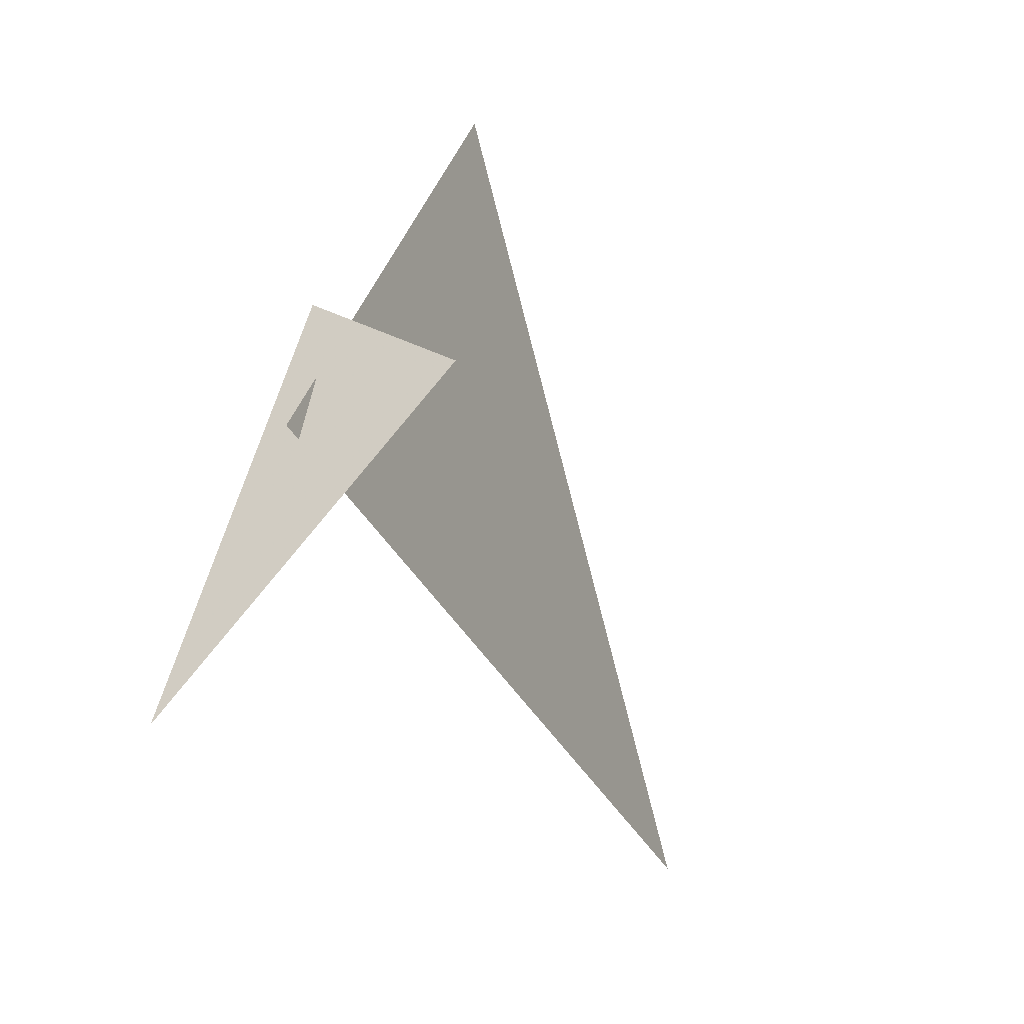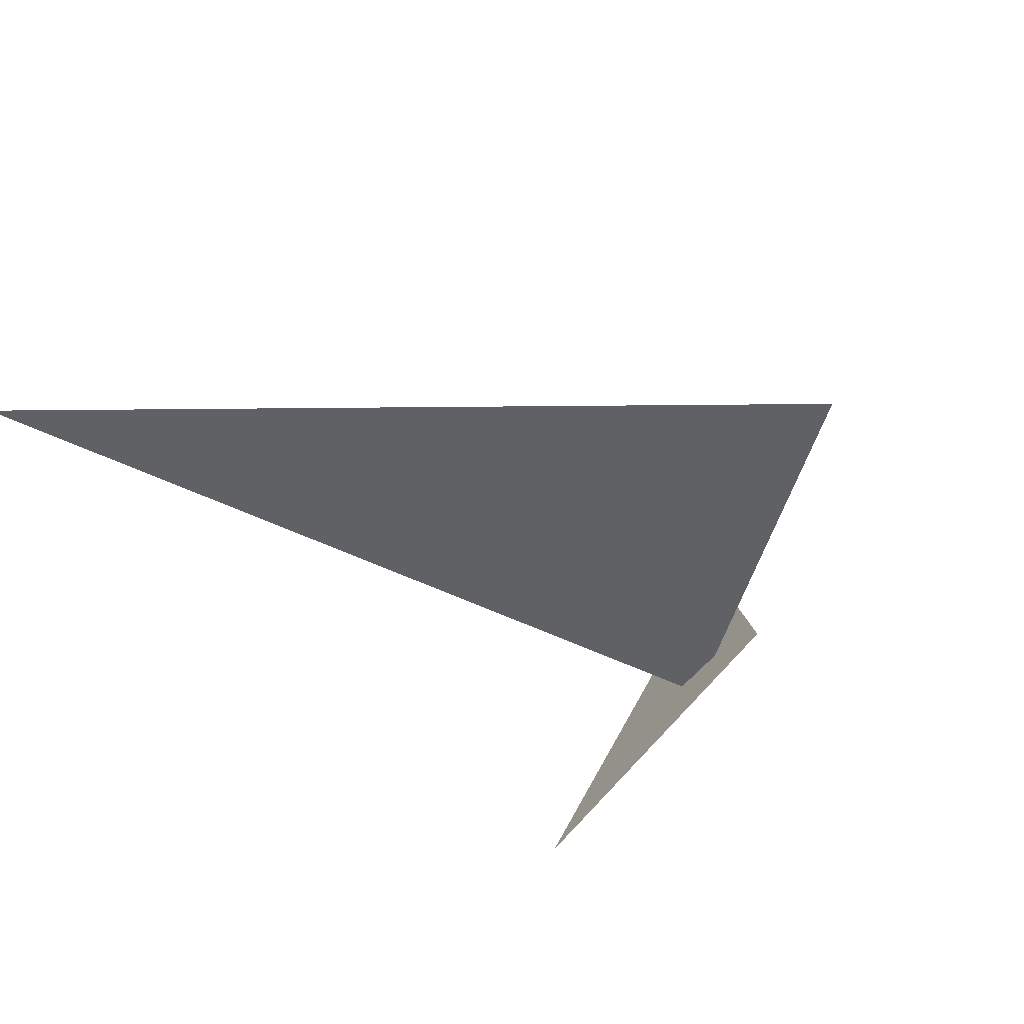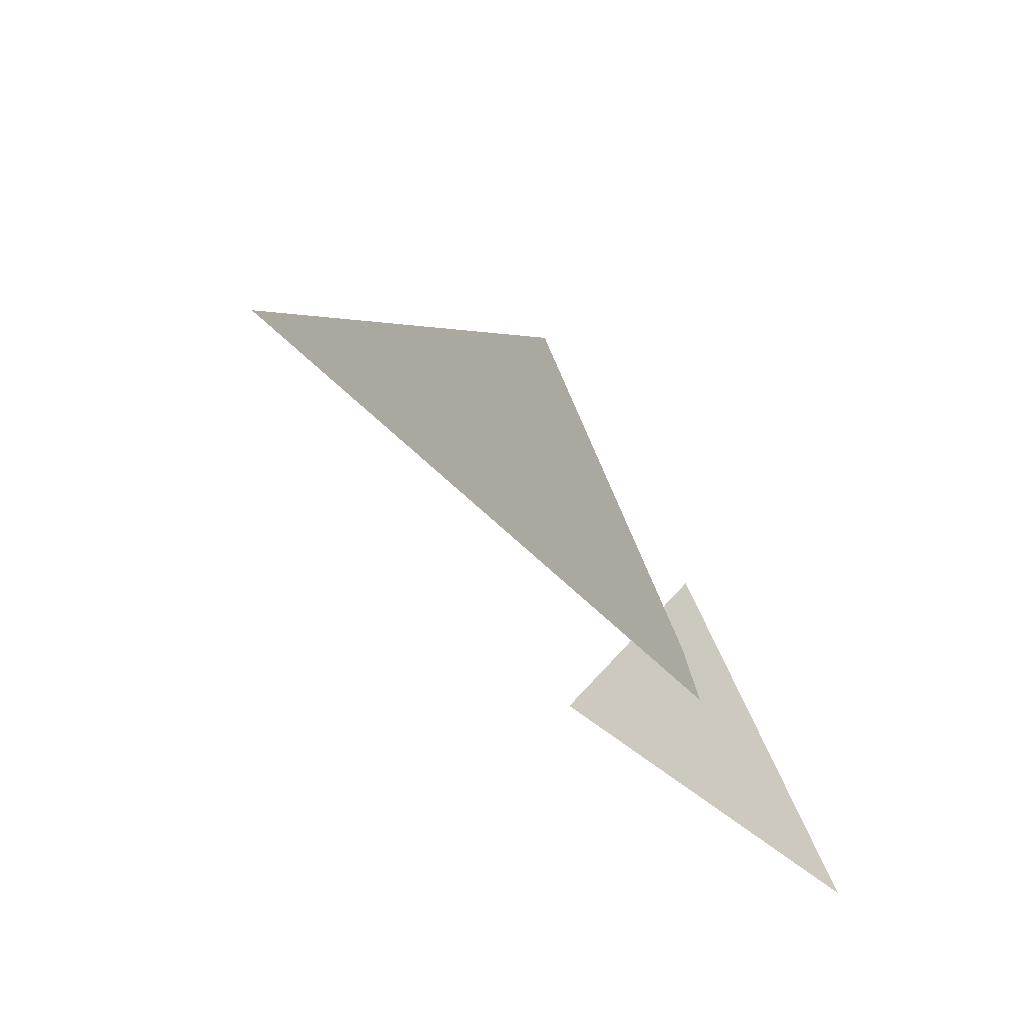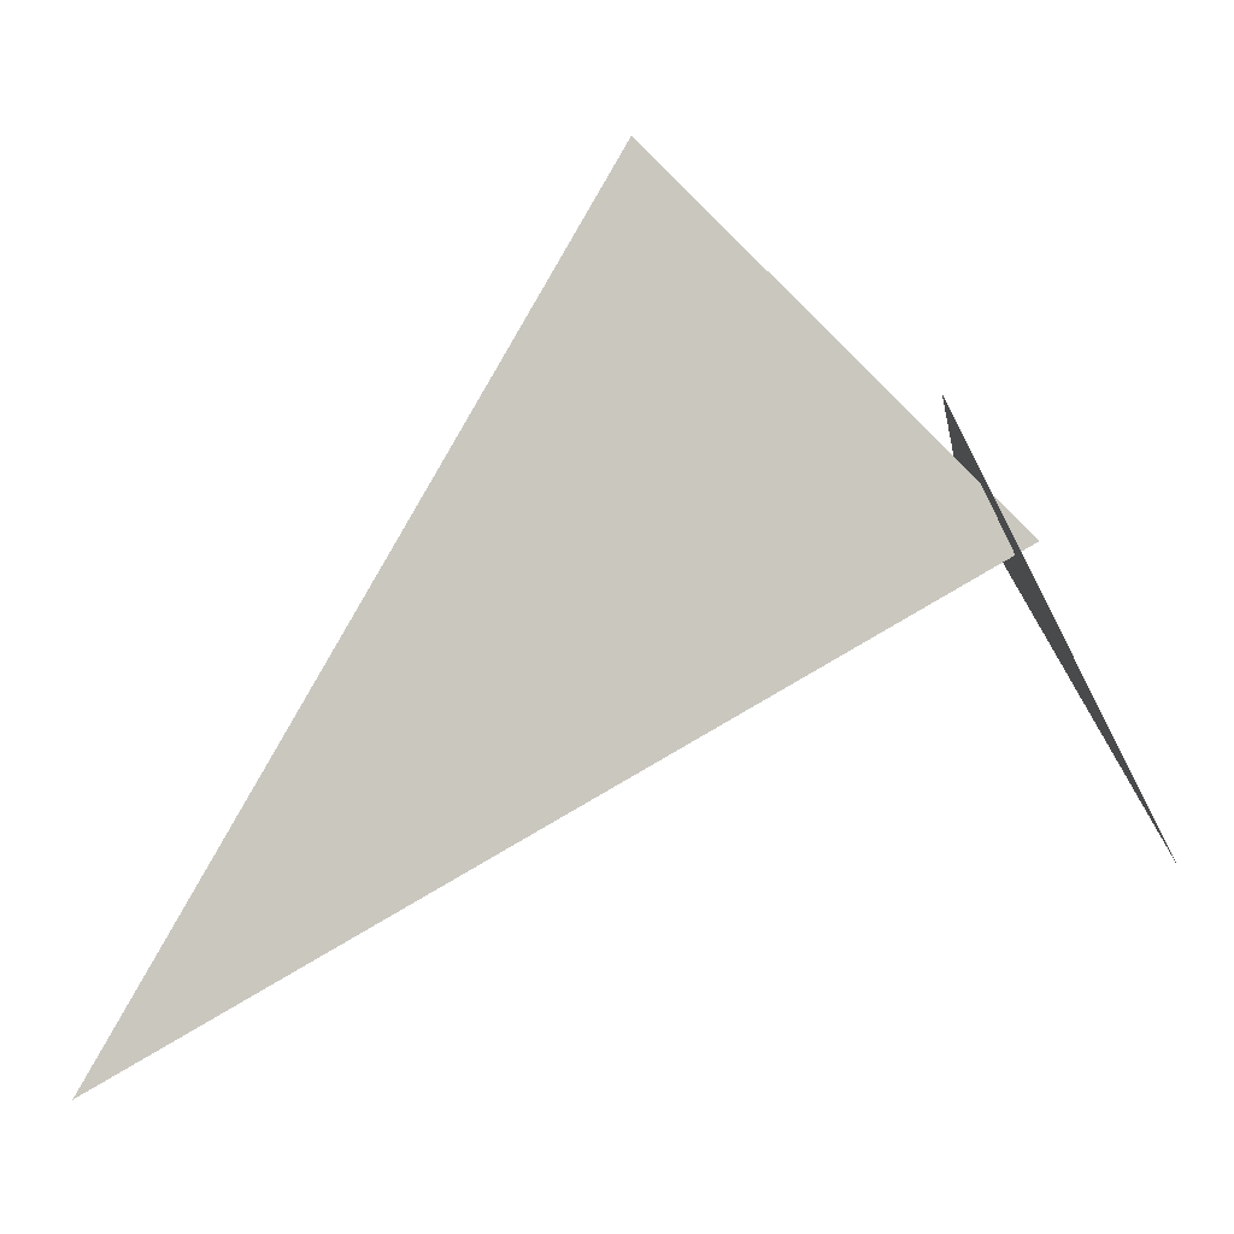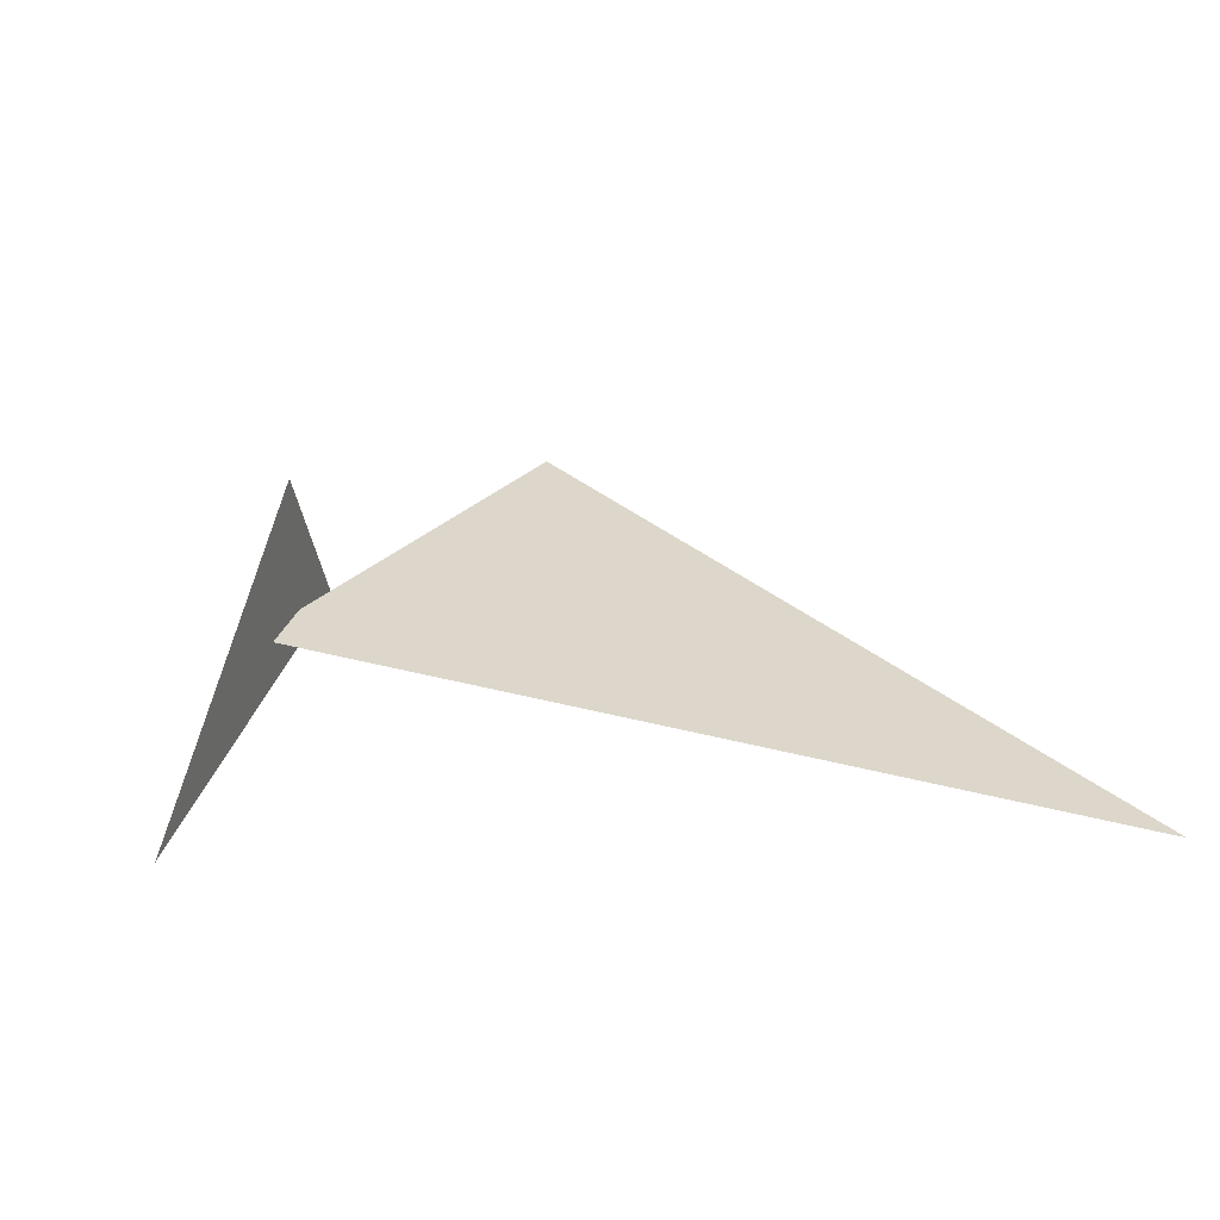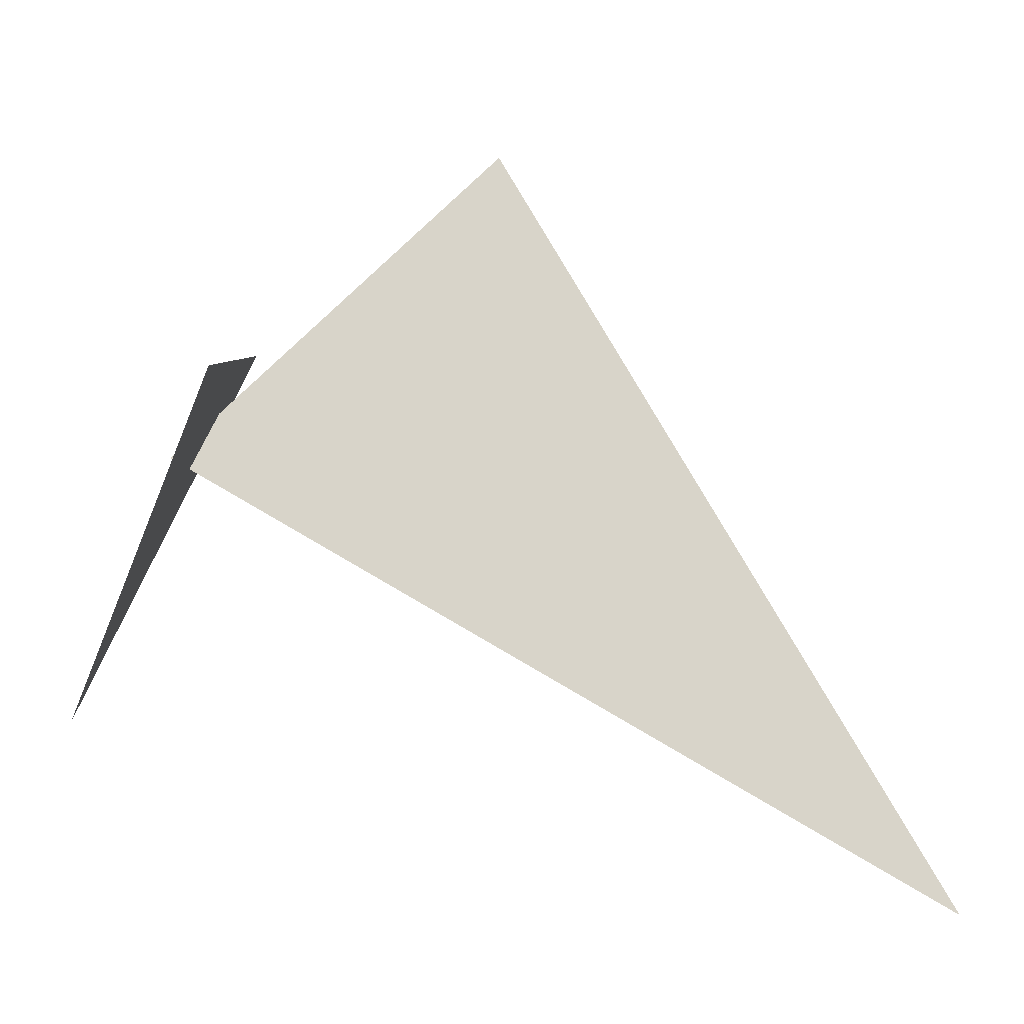
<metadata>
{"format":"obj","ext":"obj","renderer":"f3d","projection":"perspective","resolution":1024,"background":"white","views":[{"elev":-3.1,"azim":-61.2,"up":"+Y"},{"elev":-47.9,"azim":120.6,"up":"+Z"},{"elev":-60.9,"azim":121.5,"up":"+Y"},{"elev":-1.4,"azim":-179.8,"up":"+Y"},{"elev":30.6,"azim":-8.6,"up":"+Z"},{"elev":-13.9,"azim":-2.9,"up":"+Y"}]}
</metadata>
<code>
v -1.342 7.261 3.233
v -1.141 7.693 3.529
v -1.094 7.782 3.292
v -1.207 7.619 3.33
v -0.1243 6.994 3.33
v -0.7493 8.077 3.33
f 1 2 3
f 4 5 6

</code>
